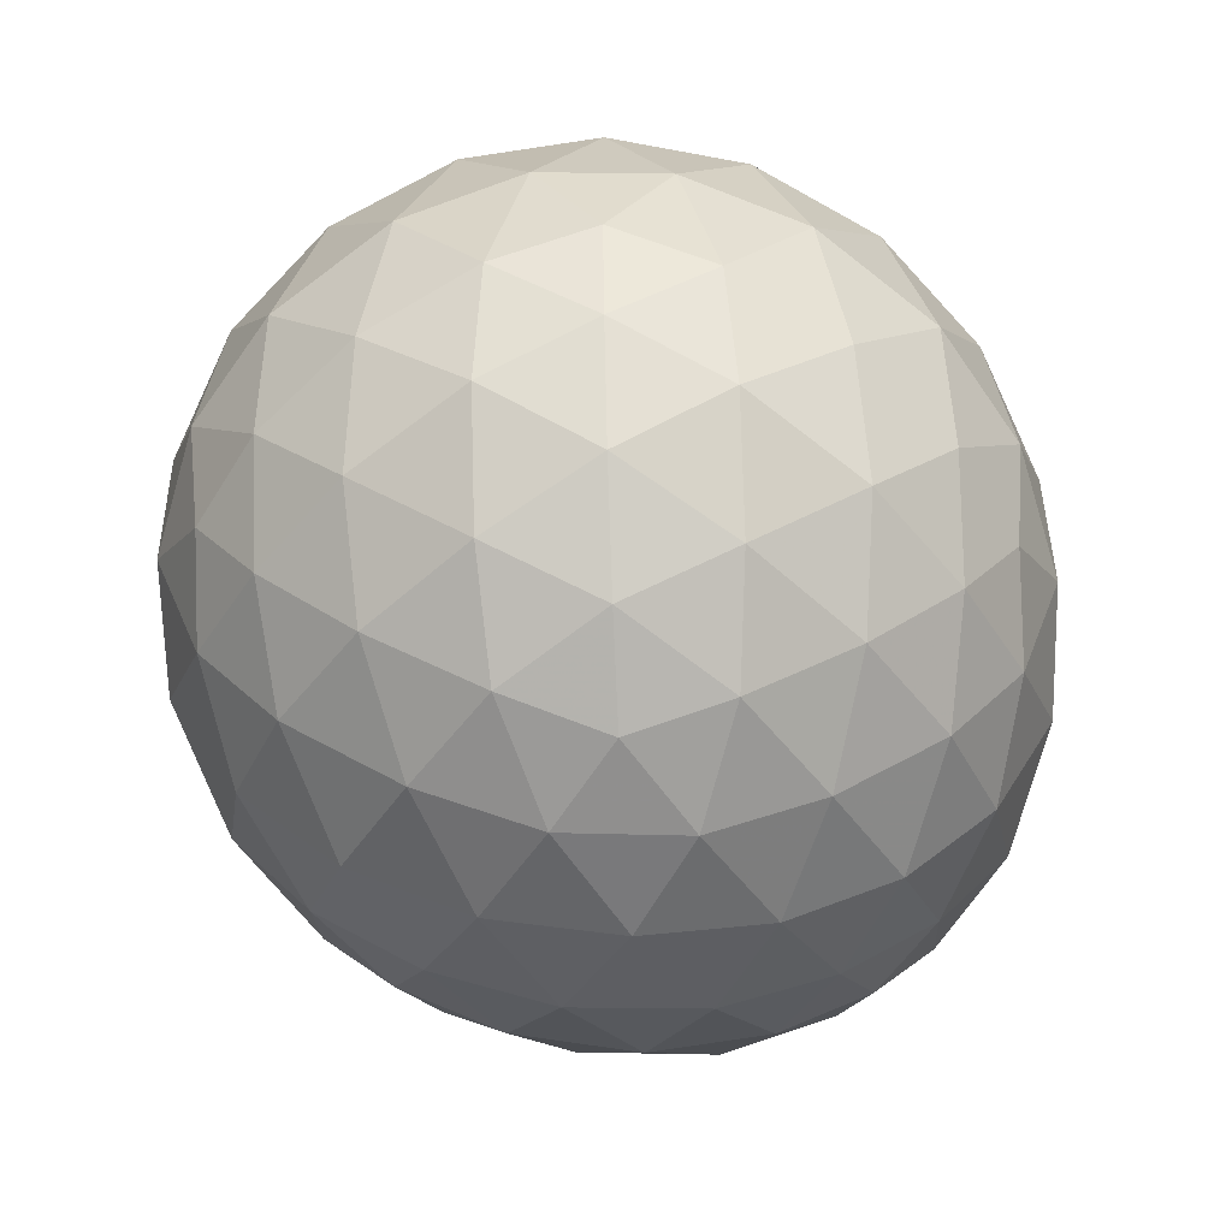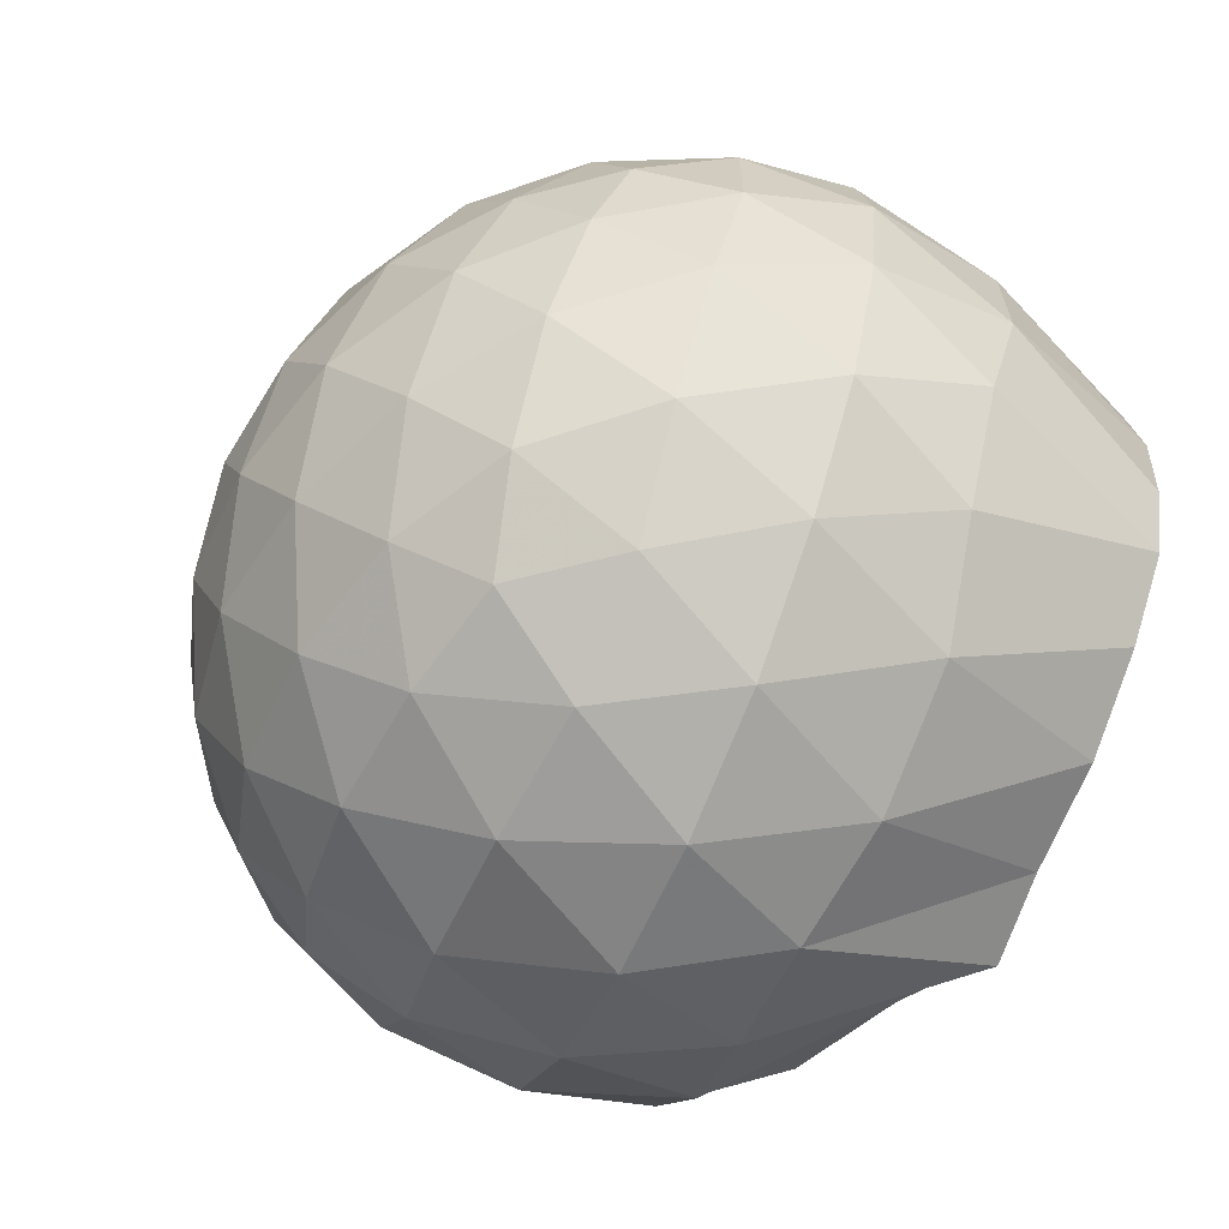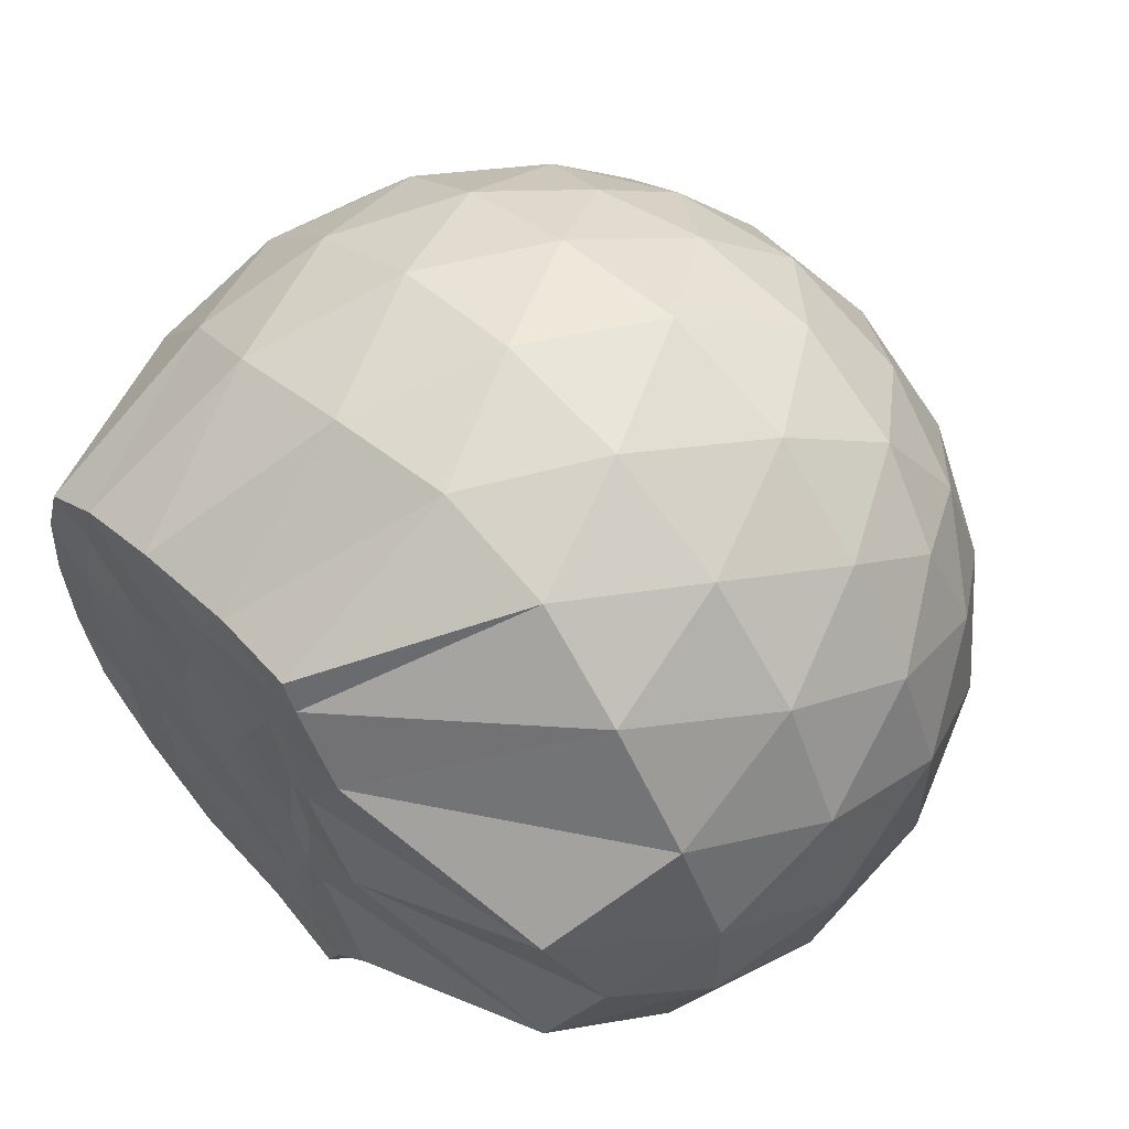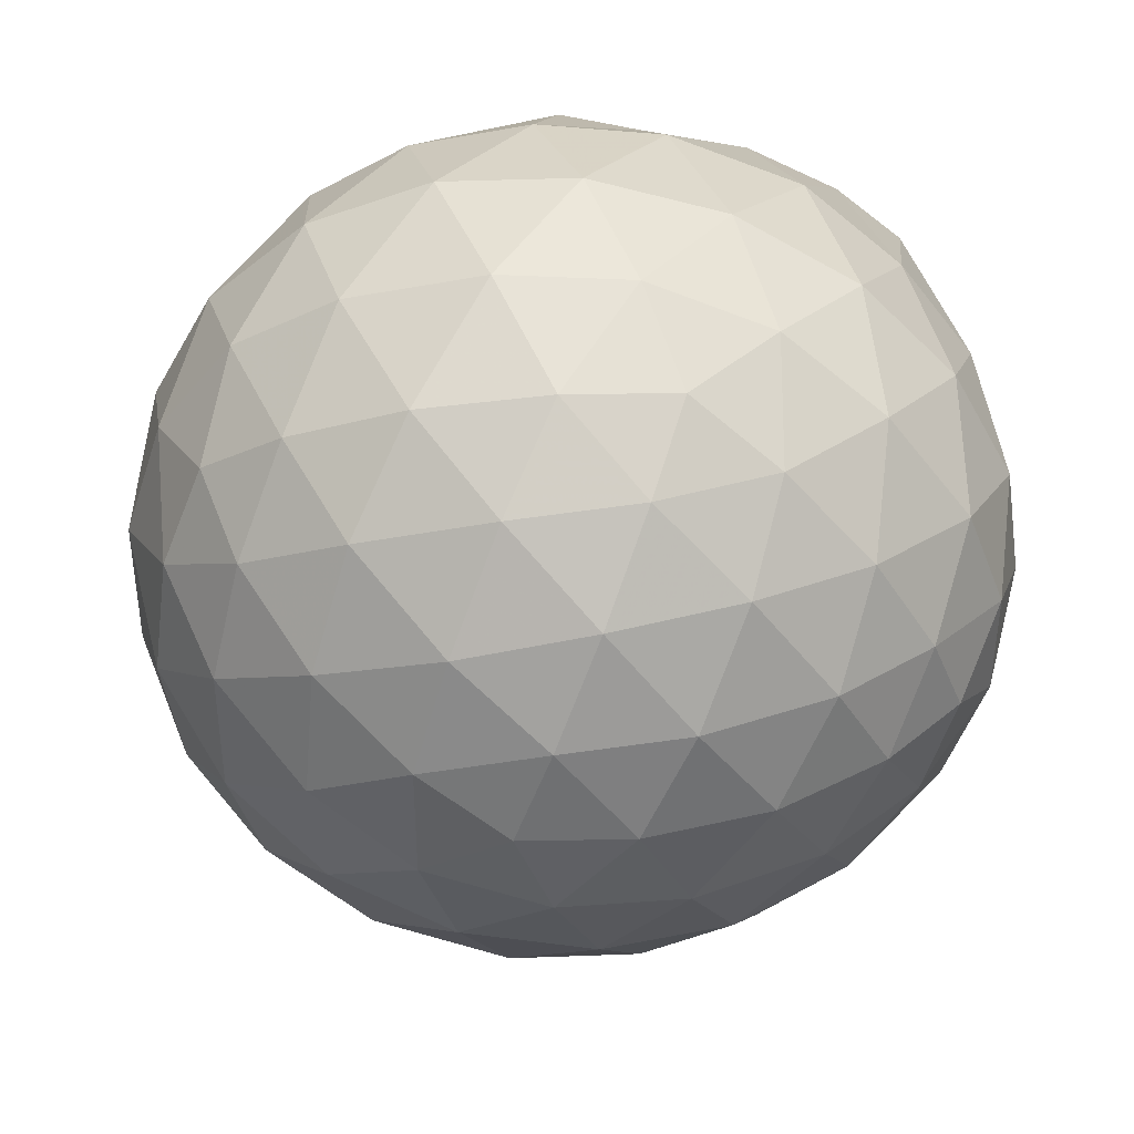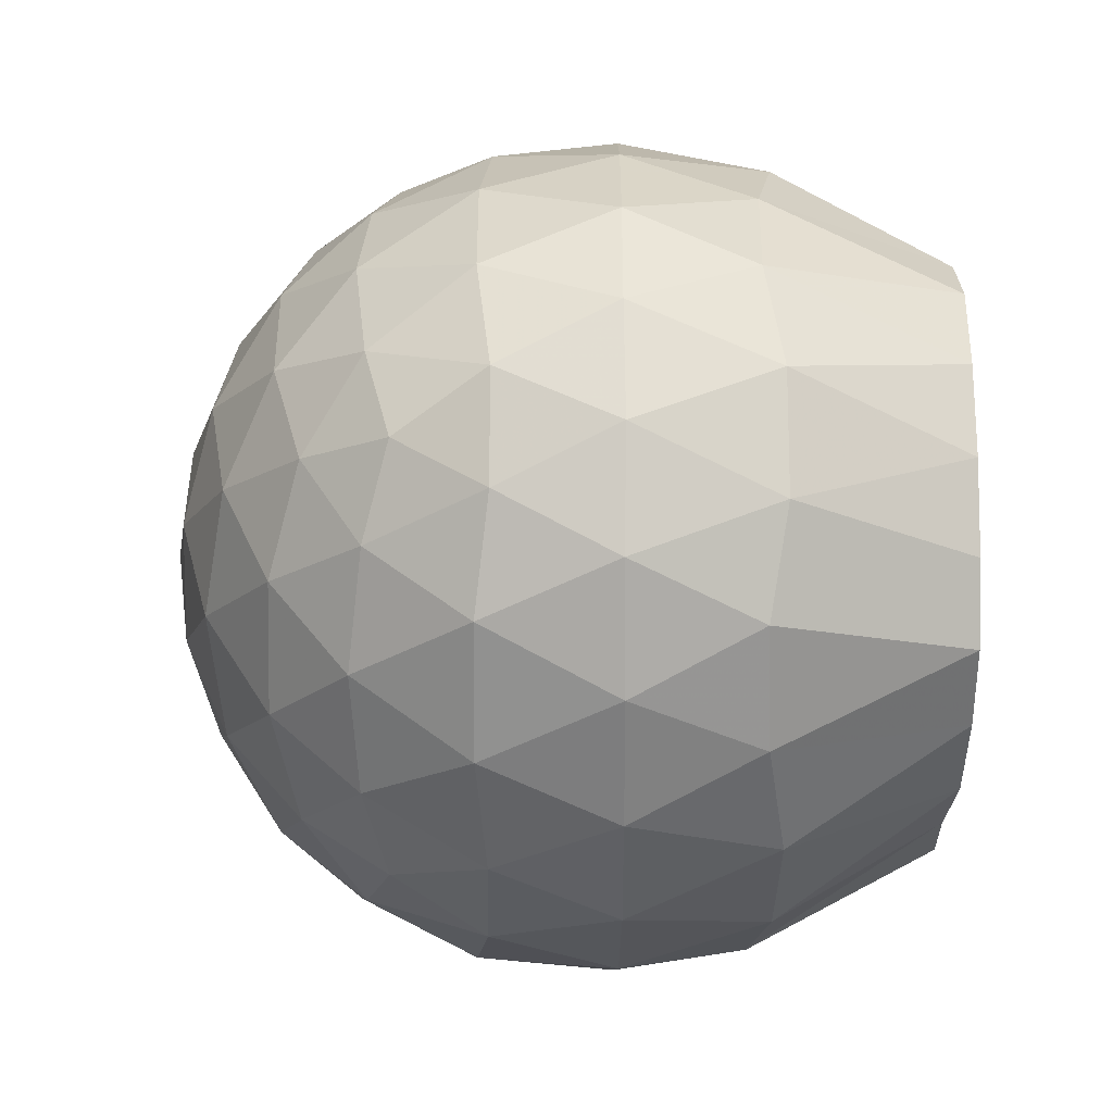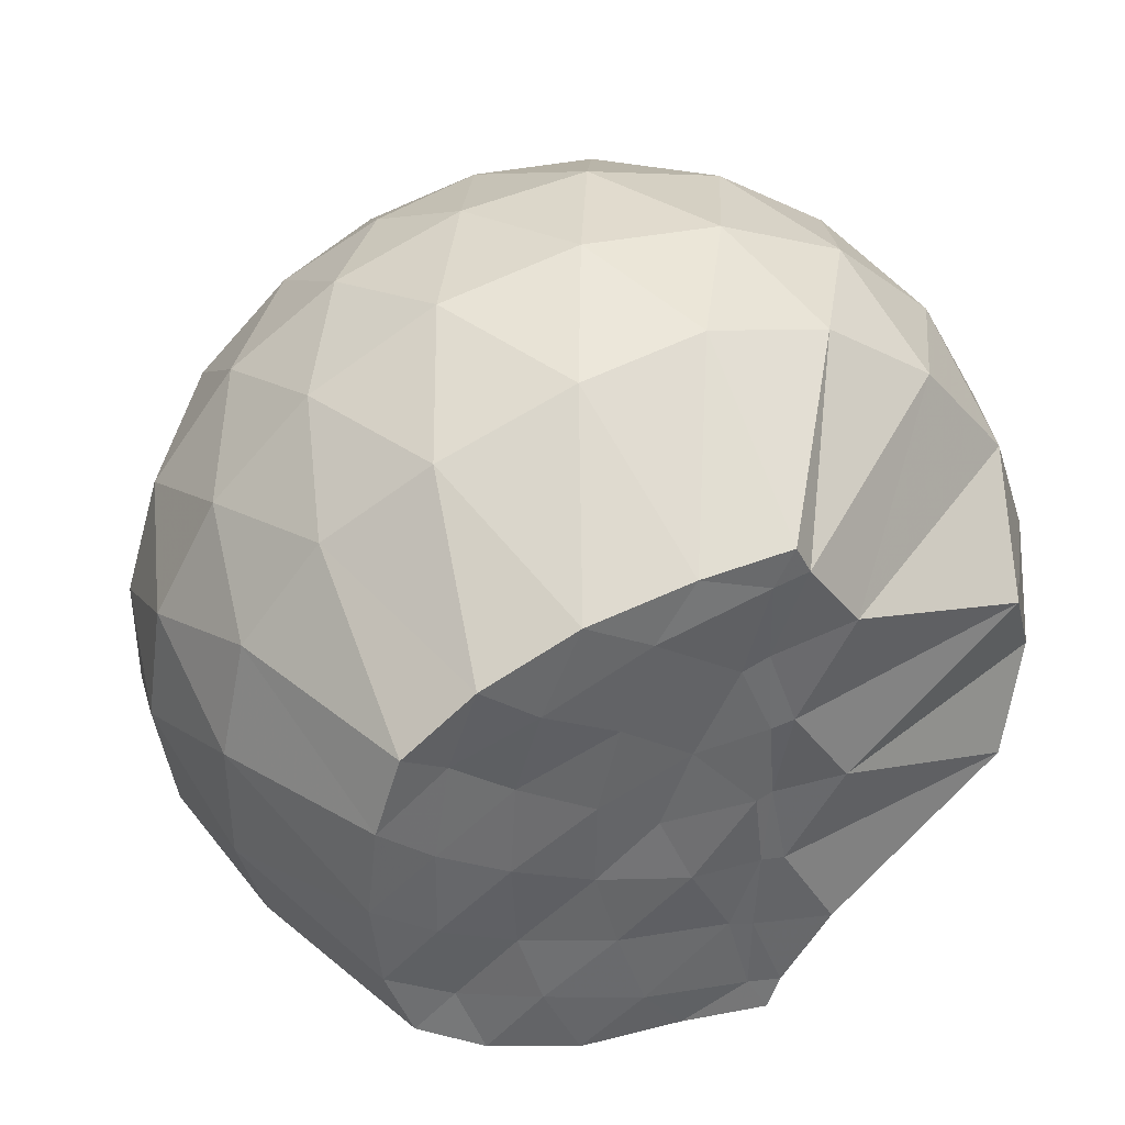
<metadata>
{"format":"obj","ext":"obj","renderer":"f3d","projection":"perspective","resolution":1024,"background":"white","views":[{"elev":-75.5,"azim":126.6,"up":"+Z"},{"elev":-66.3,"azim":-112.5,"up":"+Y"},{"elev":58.4,"azim":48.1,"up":"+Y"},{"elev":40.3,"azim":-172.2,"up":"+Y"},{"elev":-15.4,"azim":-90.0,"up":"+Y"},{"elev":39.8,"azim":-22.1,"up":"+Y"}]}
</metadata>
<code>
v -1.644 -0.0138 0.968
v -1.524 -0.01613 -0.721
v -0.6867 -0.01541 0.7613
v -0.7802 0.1992 0.8502
v -1.235 0.4065 0.9805
v -1.348 0.5626 0.9777
v -1.381 0.6287 0.9771
v -1.581 0.6071 0.9692
v -1.82 0.5745 0.98
v -2.031 0.4826 0.9778
v -2.187 0.3624 0.9755
v -2.243 0.1885 0.9763
v -2.266 -0.0162 0.9759
v -2.245 -0.2196 0.9758
v -2.184 -0.3942 0.9764
v -2.031 -0.5149 0.9785
v -1.819 -0.607 0.9803
v -1.581 -0.6377 0.9741
v -1.379 -0.6636 0.9835
v -1.347 -0.5942 0.9775
v -1.234 -0.4383 0.978
v -0.7794 -0.2318 0.8501
v -0.5926 0.1226 0.536
v -0.6894 0.3825 0.565
v -0.8813 0.6256 0.568
v -1.111 0.7851 0.5488
v -1.385 0.8572 0.5547
v -1.669 0.8334 0.5906
v -1.97 0.7287 0.596
v -2.194 0.5709 0.5529
v -2.364 0.3566 0.5446
v -2.43 0.1193 0.5828
v -2.429 -0.1521 0.5832
v -2.364 -0.3882 0.5437
v -2.194 -0.6026 0.5524
v -1.97 -0.7606 0.5942
v -1.669 -0.866 0.5902
v -1.385 -0.8894 0.554
v -1.111 -0.8175 0.5506
v -0.8811 -0.6579 0.5694
v -0.6888 -0.4142 0.5665
v -0.5924 -0.155 0.537
v -0.5747 0.2803 0.2568
v -0.7174 0.5469 0.2575
v -0.9403 0.7551 0.2596
v -1.221 0.8828 0.2623
v -1.53 0.9166 0.2656
v -1.839 0.8539 0.2681
v -2.115 0.7059 0.2656
v -2.327 0.4969 0.2637
v -2.466 0.2469 0.2623
v -2.506 -0.01643 0.265
v -2.466 -0.2788 0.2618
v -2.327 -0.5292 0.2645
v -2.115 -0.7378 0.2654
v -1.839 -0.886 0.2677
v -1.53 -0.9488 0.2656
v -1.221 -0.9151 0.2622
v -0.9404 -0.7874 0.2595
v -0.7174 -0.579 0.2577
v -0.5748 -0.3126 0.2564
v -0.5259 -0.01626 0.2556
v -0.6642 0.4068 -0.02673
v -0.8372 0.6338 -0.02378
v -1.078 0.7896 -0.04928
v -1.388 0.8752 -0.04491
v -1.683 0.8675 -0.01315
v -1.964 0.7676 -0.008283
v -2.193 0.5934 -0.03042
v -2.38 0.3526 -0.02866
v -2.467 0.1089 0.002161
v -2.466 -0.1409 0.002183
v -2.38 -0.3848 -0.02867
v -2.193 -0.6256 -0.03052
v -1.964 -0.7997 -0.008339
v -1.683 -0.8997 -0.01319
v -1.388 -0.9075 -0.04494
v -1.078 -0.8218 -0.04942
v -0.8372 -0.666 -0.02368
v -0.6642 -0.4391 -0.02683
v -0.5792 -0.1713 -0.05583
v -0.5792 0.139 -0.05587
v -0.8107 0.4765 -0.2369
v -1.002 0.6162 -0.2913
v -1.267 0.7269 -0.3105
v -1.554 0.7711 -0.2804
v -1.799 0.7531 -0.2181
v -2 0.6177 -0.2675
v -2.194 0.4156 -0.2832
v -2.328 0.1864 -0.2527
v -2.397 -0.01624 -0.1967
v -2.329 -0.2186 -0.2527
v -2.194 -0.4478 -0.2832
v -2 -0.65 -0.2675
v -1.799 -0.7853 -0.2182
v -1.554 -0.8033 -0.2804
v -1.267 -0.7592 -0.3105
v -1.002 -0.6485 -0.2913
v -0.8107 -0.5088 -0.2369
v -0.7283 -0.2909 -0.295
v -0.6941 -0.01612 -0.3192
v -0.7283 0.2587 -0.295
v -1.23 -0.0161 0.98
v -1.36 0.1825 0.9802
v -1.419 0.3623 0.9692
v -1.426 0.5449 0.9775
v -1.671 0.482 0.9799
v -1.905 0.38 0.9821
v -2.09 0.3045 0.9697
v -2.126 0.08953 0.9808
v -2.128 -0.1229 0.9812
v -2.091 -0.3376 0.966
v -1.904 -0.4128 0.9811
v -1.673 -0.5142 0.9801
v -1.425 -0.5766 0.9735
v -1.421 -0.3948 0.973
v -1.359 -0.2135 0.9765
v -1.393 -0.01799 0.9677
v -1.412 0.1743 0.9793
v -1.478 0.3386 0.9676
v -1.738 0.2803 0.9771
v -1.955 0.1974 0.9706
v -1.97 -0.01572 0.9794
v -1.955 -0.2308 0.9703
v -1.736 -0.3135 0.9771
v -1.478 -0.3713 0.9733
v -1.411 -0.2047 0.9733
v -1.435 -0.0174 0.9809
v -1.576 0.1527 0.9669
v -1.785 0.08705 0.9773
v -1.786 -0.116 0.9743
v -1.574 -0.1847 0.9832
v -0.9264 0.3944 -0.4289
v -1.171 0.5217 -0.4876
v -1.472 0.6075 -0.4803
v -1.753 0.6288 -0.4092
v -1.96 0.4455 -0.4627
v -2.143 0.2097 -0.4533
v -2.254 -0.01615 -0.3852
v -2.143 -0.2418 -0.4533
v -1.96 -0.4776 -0.4627
v -1.753 -0.661 -0.4092
v -1.472 -0.6397 -0.4803
v -1.171 -0.5539 -0.4876
v -0.9264 -0.4266 -0.4289
v -0.8714 -0.1654 -0.4927
v -0.8714 0.1331 -0.4927
v -1.106 0.2684 -0.5988
v -1.388 0.3703 -0.632
v -1.684 0.4338 -0.5822
v -1.878 0.2151 -0.6125
v -2.038 -0.01612 -0.5644
v -1.878 -0.2473 -0.6125
v -1.684 -0.466 -0.5822
v -1.388 -0.4024 -0.632
v -1.106 -0.3007 -0.5988
v -1.087 -0.01612 -0.6392
v -1.322 0.1201 -0.6984
v -1.601 0.201 -0.6892
v -1.773 -0.01613 -0.6812
v -1.601 -0.2332 -0.6892
v -1.322 -0.1522 -0.6984
f 3 23 4
f 4 23 24
f 4 24 5
f 5 24 25
f 5 25 6
f 6 25 26
f 6 26 7
f 7 26 27
f 7 27 8
f 8 27 28
f 8 28 9
f 9 28 29
f 9 29 10
f 10 29 30
f 10 30 11
f 11 30 31
f 11 31 12
f 12 31 32
f 12 32 13
f 13 32 33
f 13 33 14
f 14 33 34
f 14 34 15
f 15 34 35
f 15 35 16
f 16 35 36
f 16 36 17
f 17 36 37
f 17 37 18
f 18 37 38
f 18 38 19
f 19 38 39
f 19 39 20
f 20 39 40
f 20 40 21
f 21 40 41
f 21 41 22
f 22 41 42
f 22 42 3
f 3 42 23
f 23 43 24
f 24 43 44
f 24 44 25
f 25 44 45
f 25 45 26
f 26 45 46
f 26 46 27
f 27 46 47
f 27 47 28
f 28 47 48
f 28 48 29
f 29 48 49
f 29 49 30
f 30 49 50
f 30 50 31
f 31 50 51
f 31 51 32
f 32 51 52
f 32 52 33
f 33 52 53
f 33 53 34
f 34 53 54
f 34 54 35
f 35 54 55
f 35 55 36
f 36 55 56
f 36 56 37
f 37 56 57
f 37 57 38
f 38 57 58
f 38 58 39
f 39 58 59
f 39 59 40
f 40 59 60
f 40 60 41
f 41 60 61
f 41 61 42
f 42 61 62
f 42 62 23
f 23 62 43
f 43 63 44
f 44 63 64
f 44 64 45
f 45 64 65
f 45 65 46
f 46 65 66
f 46 66 47
f 47 66 67
f 47 67 48
f 48 67 68
f 48 68 49
f 49 68 69
f 49 69 50
f 50 69 70
f 50 70 51
f 51 70 71
f 51 71 52
f 52 71 72
f 52 72 53
f 53 72 73
f 53 73 54
f 54 73 74
f 54 74 55
f 55 74 75
f 55 75 56
f 56 75 76
f 56 76 57
f 57 76 77
f 57 77 58
f 58 77 78
f 58 78 59
f 59 78 79
f 59 79 60
f 60 79 80
f 60 80 61
f 61 80 81
f 61 81 62
f 62 81 82
f 62 82 43
f 43 82 63
f 63 83 64
f 64 83 84
f 64 84 65
f 65 84 85
f 65 85 66
f 66 85 86
f 66 86 67
f 67 86 87
f 67 87 68
f 68 87 88
f 68 88 69
f 69 88 89
f 69 89 70
f 70 89 90
f 70 90 71
f 71 90 91
f 71 91 72
f 72 91 92
f 72 92 73
f 73 92 93
f 73 93 74
f 74 93 94
f 74 94 75
f 75 94 95
f 75 95 76
f 76 95 96
f 76 96 77
f 77 96 97
f 77 97 78
f 78 97 98
f 78 98 79
f 79 98 99
f 79 99 80
f 80 99 100
f 80 100 81
f 81 100 101
f 81 101 82
f 82 101 102
f 82 102 63
f 63 102 83
f 103 104 118
f 104 119 118
f 104 105 119
f 105 120 119
f 105 106 120
f 106 107 120
f 107 121 120
f 107 108 121
f 108 122 121
f 108 109 122
f 109 110 122
f 110 123 122
f 110 111 123
f 111 124 123
f 111 112 124
f 112 113 124
f 113 125 124
f 113 114 125
f 114 126 125
f 114 115 126
f 115 116 126
f 116 127 126
f 116 117 127
f 117 118 127
f 117 103 118
f 118 119 128
f 119 129 128
f 119 120 129
f 120 121 129
f 121 130 129
f 121 122 130
f 122 123 130
f 123 131 130
f 123 124 131
f 124 125 131
f 125 132 131
f 125 126 132
f 126 127 132
f 127 128 132
f 127 118 128
f 133 148 134
f 134 148 149
f 134 149 135
f 135 149 150
f 135 150 136
f 136 150 137
f 137 150 151
f 137 151 138
f 138 151 152
f 138 152 139
f 139 152 140
f 140 152 153
f 140 153 141
f 141 153 154
f 141 154 142
f 142 154 143
f 143 154 155
f 143 155 144
f 144 155 156
f 144 156 145
f 145 156 146
f 146 156 157
f 146 157 147
f 147 157 148
f 147 148 133
f 148 158 149
f 149 158 159
f 149 159 150
f 150 159 151
f 151 159 160
f 151 160 152
f 152 160 153
f 153 160 161
f 153 161 154
f 154 161 155
f 155 161 162
f 155 162 156
f 156 162 157
f 157 162 158
f 157 158 148
f 3 4 103
f 103 4 104
f 4 5 104
f 104 5 105
f 5 6 105
f 105 6 106
f 6 7 106
f 7 8 106
f 106 8 107
f 8 9 107
f 107 9 108
f 9 10 108
f 108 10 109
f 10 11 109
f 11 12 109
f 109 12 110
f 12 13 110
f 110 13 111
f 13 14 111
f 111 14 112
f 14 15 112
f 15 16 112
f 112 16 113
f 16 17 113
f 113 17 114
f 17 18 114
f 114 18 115
f 18 19 115
f 19 20 115
f 115 20 116
f 20 21 116
f 116 21 117
f 21 22 117
f 117 22 103
f 22 3 103
f 83 133 84
f 84 133 134
f 84 134 85
f 85 134 135
f 85 135 86
f 86 135 136
f 86 136 87
f 87 136 88
f 88 136 137
f 88 137 89
f 89 137 138
f 89 138 90
f 90 138 139
f 90 139 91
f 91 139 92
f 92 139 140
f 92 140 93
f 93 140 141
f 93 141 94
f 94 141 142
f 94 142 95
f 95 142 96
f 96 142 143
f 96 143 97
f 97 143 144
f 97 144 98
f 98 144 145
f 98 145 99
f 99 145 100
f 100 145 146
f 100 146 101
f 101 146 147
f 101 147 102
f 102 147 133
f 102 133 83
f 128 129 1
f 129 130 1
f 130 131 1
f 131 132 1
f 132 128 1
f 159 158 2
f 160 159 2
f 161 160 2
f 162 161 2
f 158 162 2

</code>
